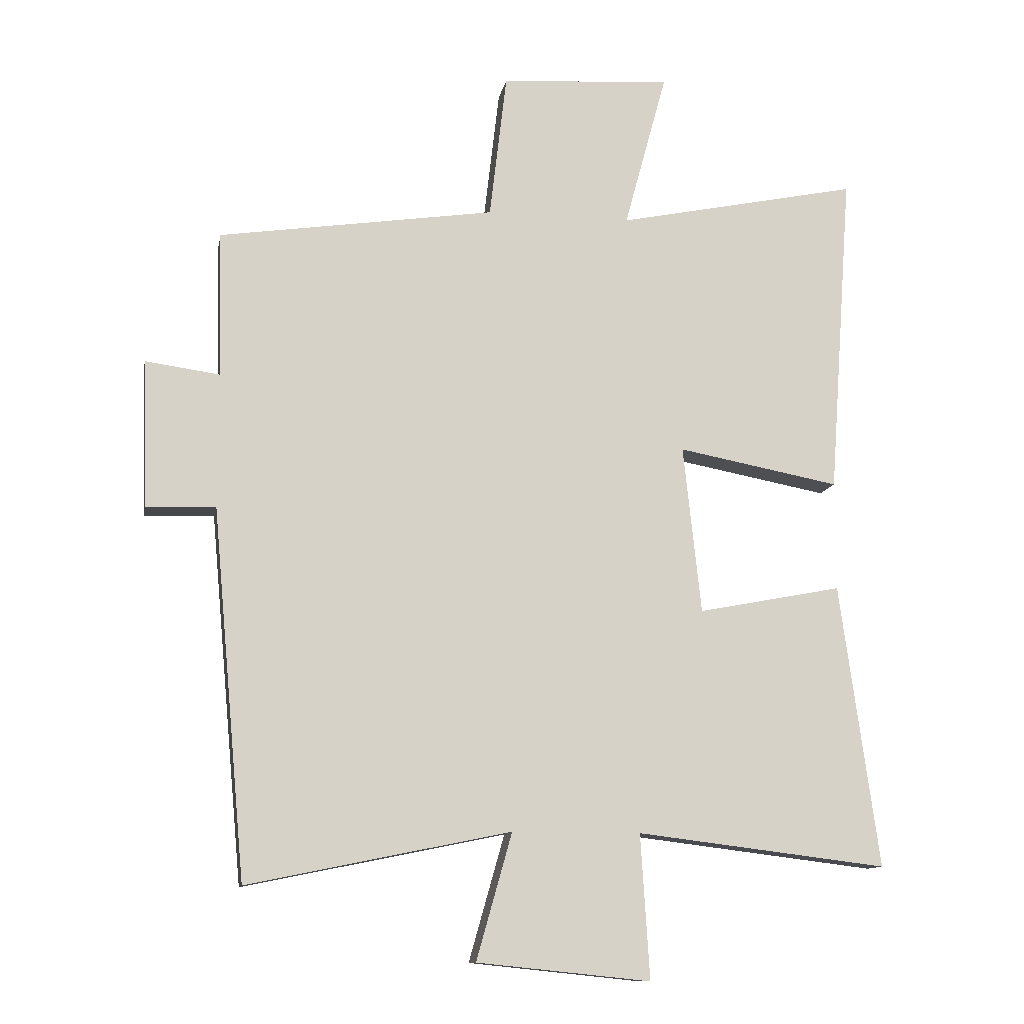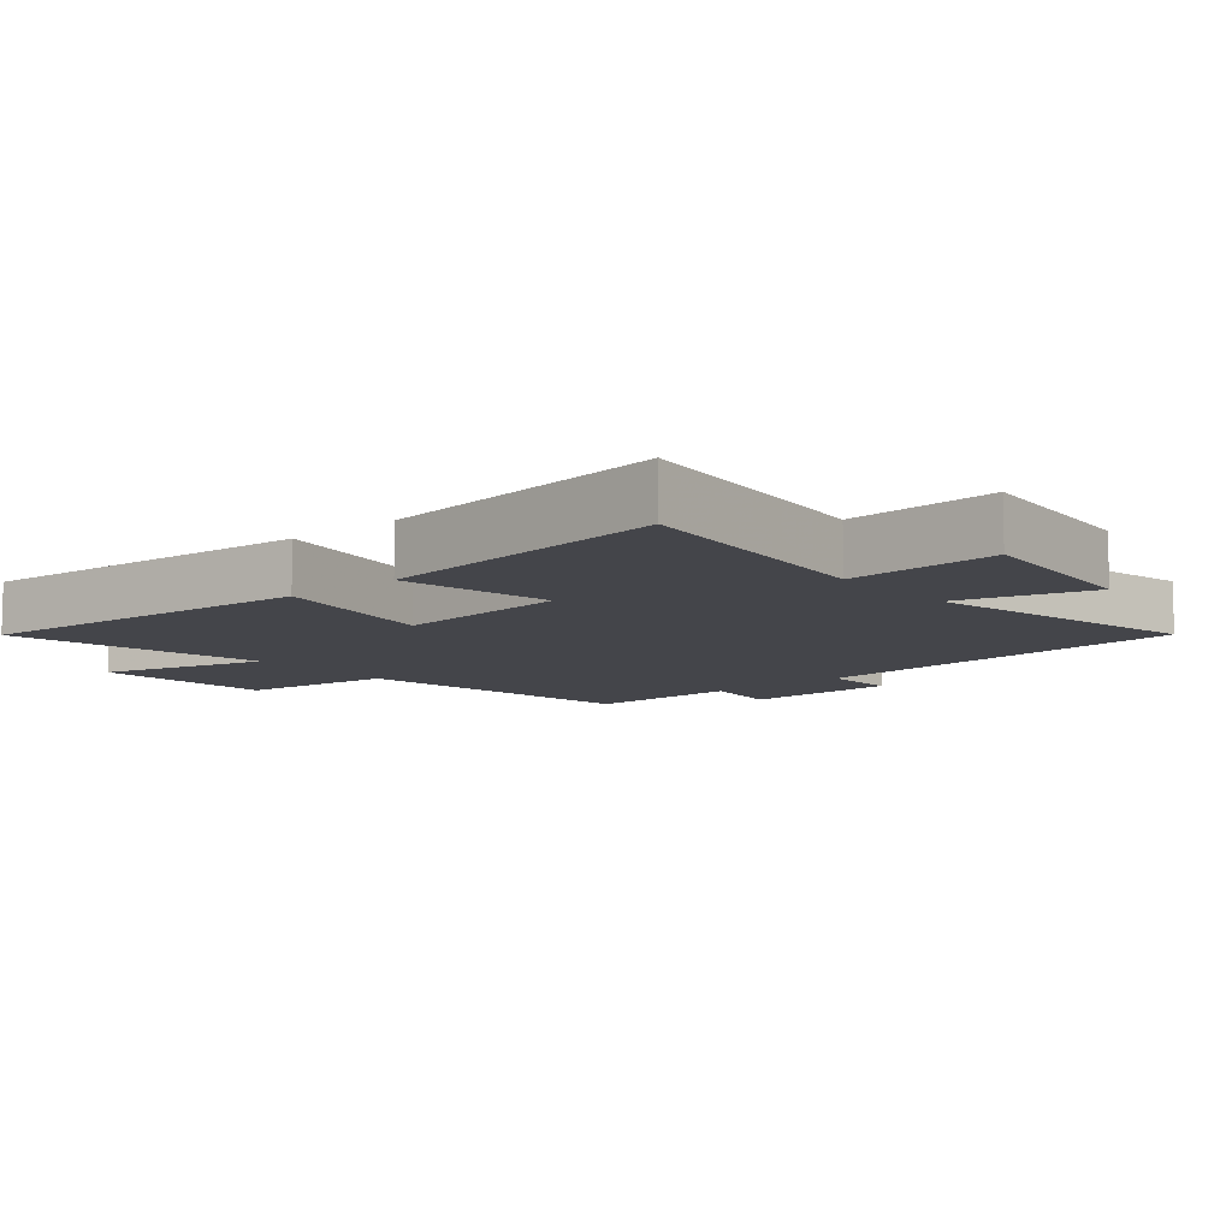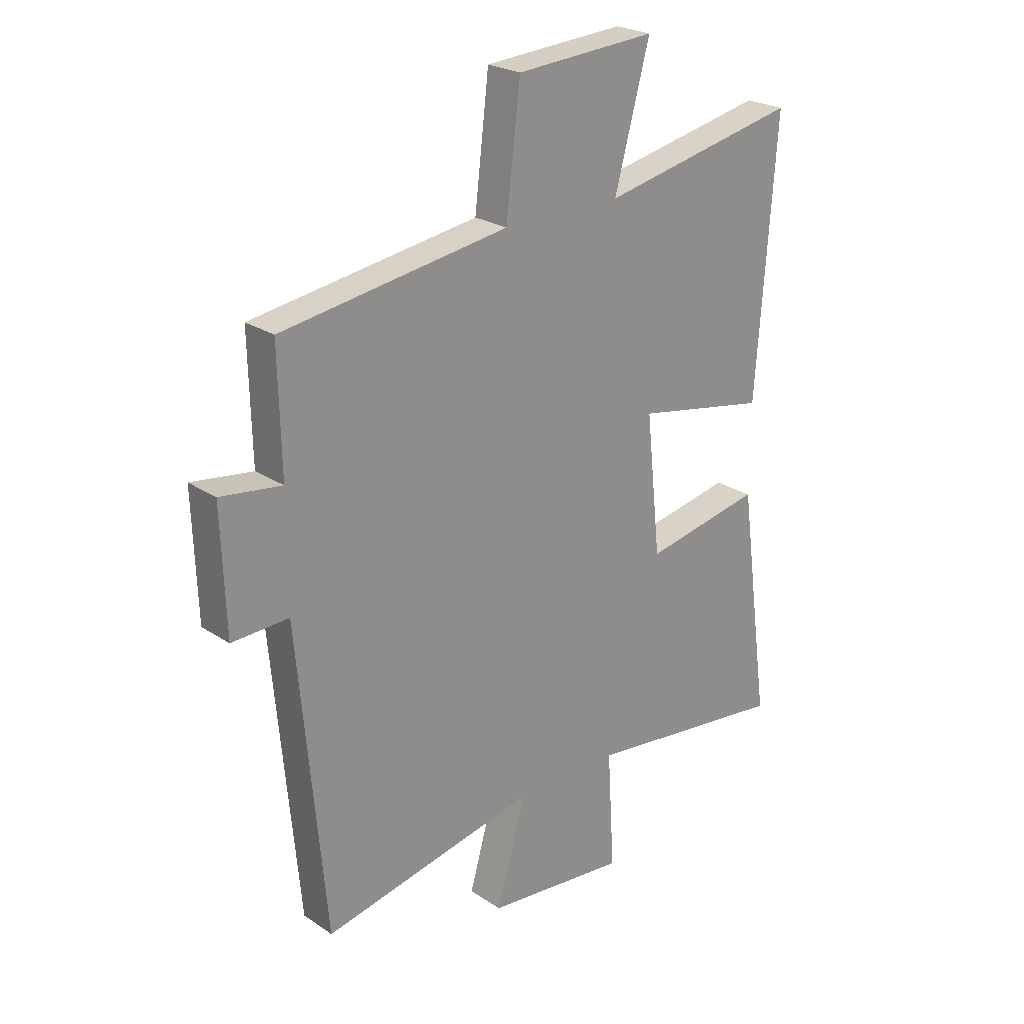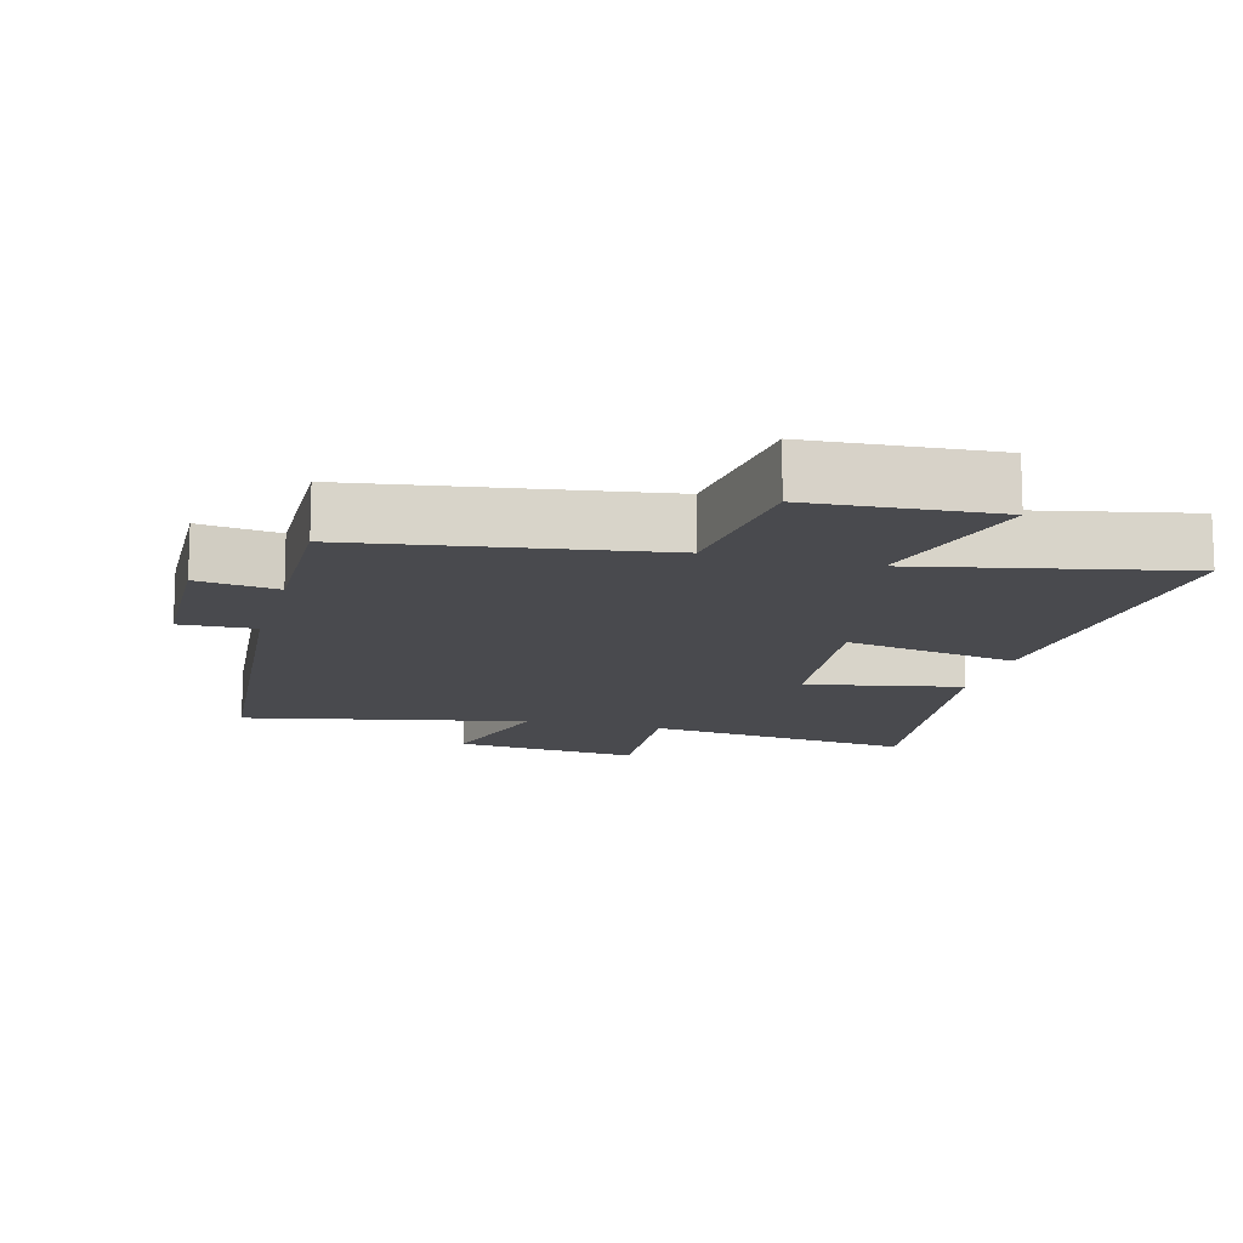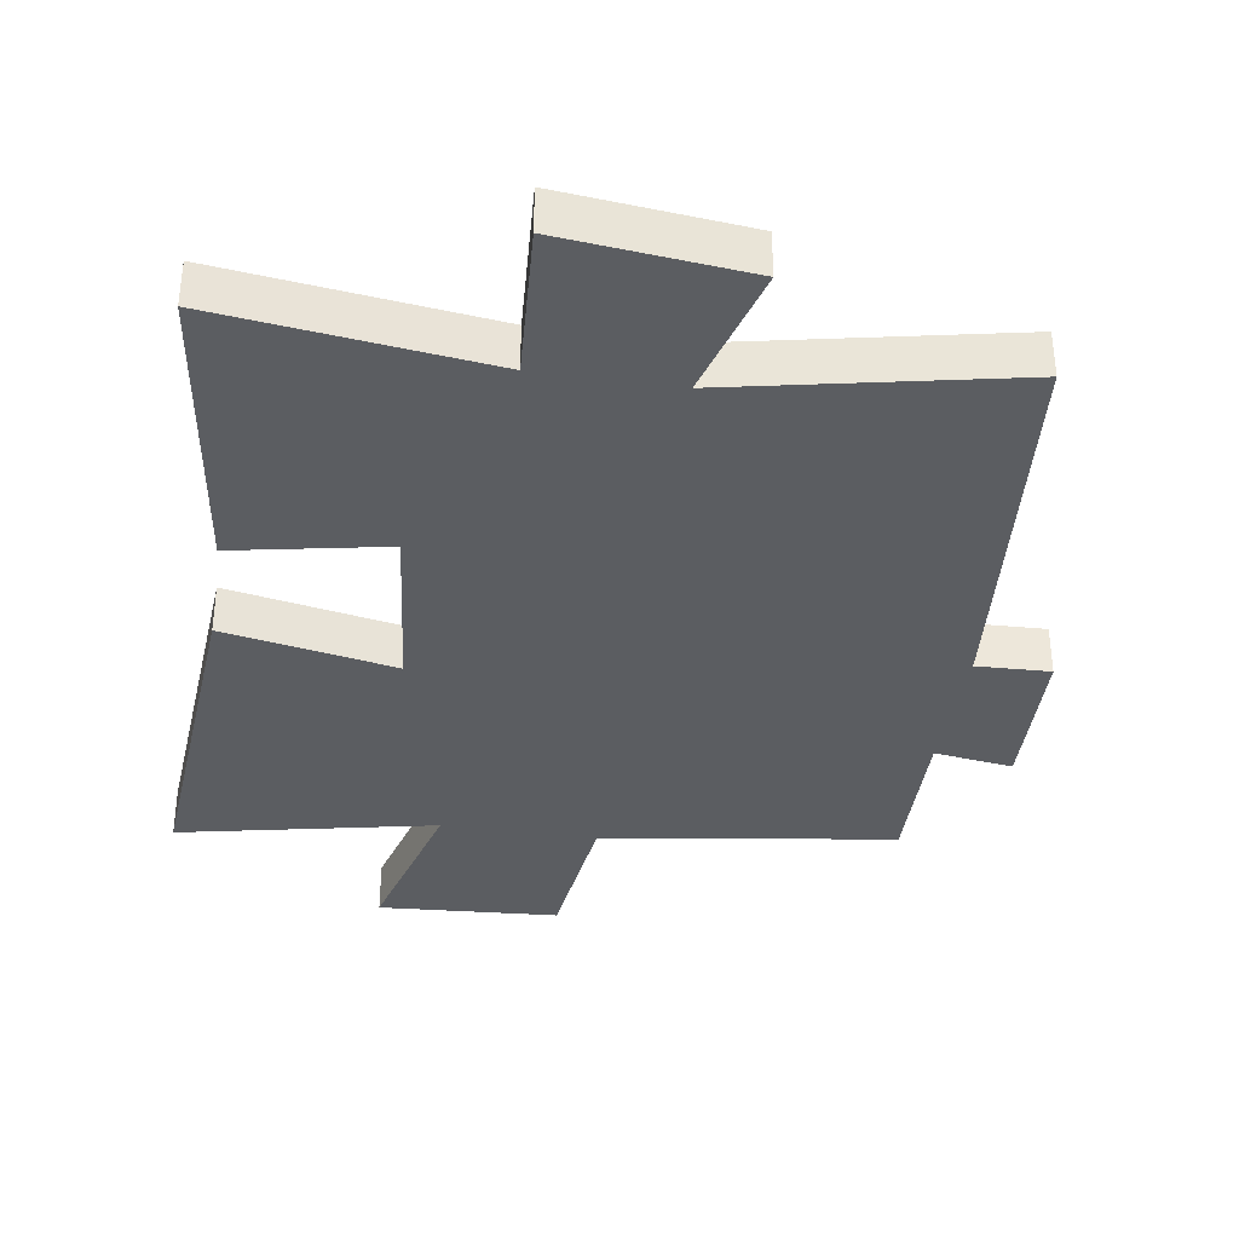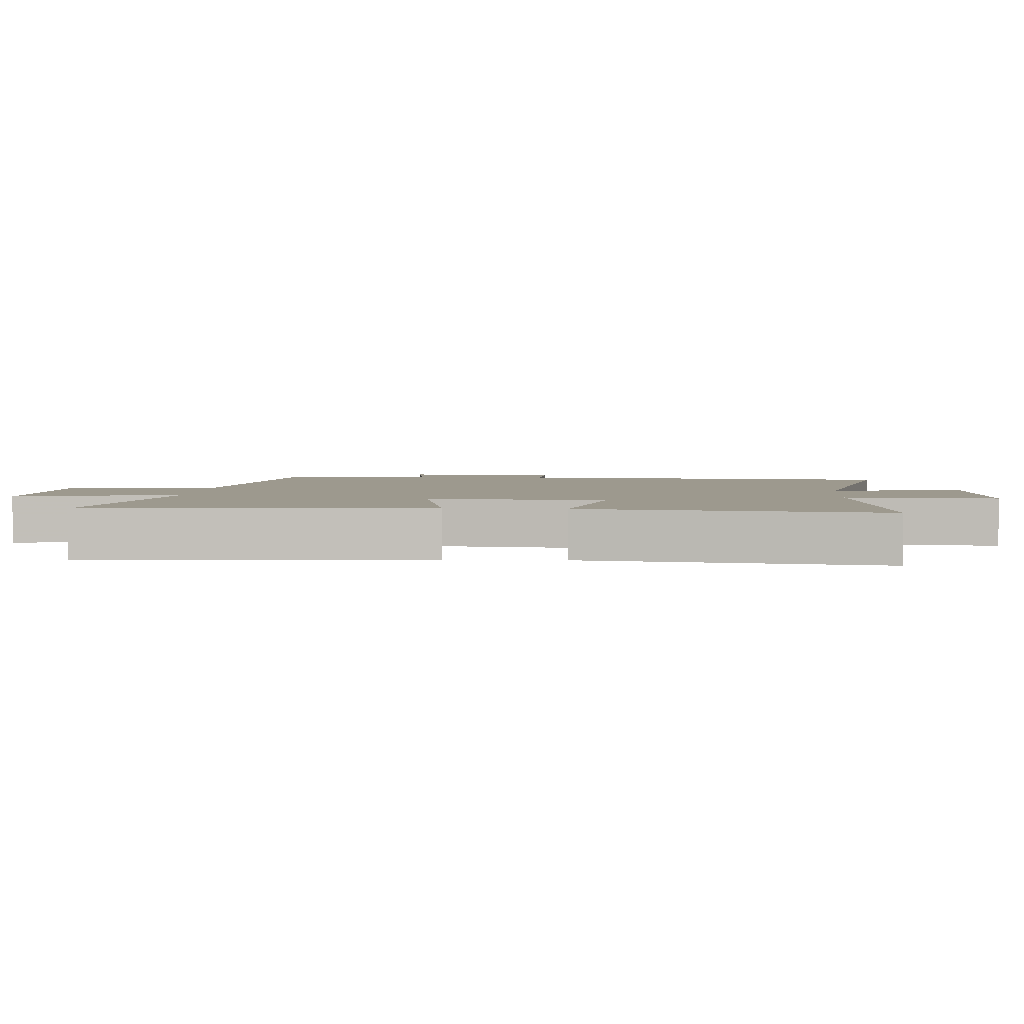
<metadata>
{"format":"obj","ext":"obj","renderer":"f3d","projection":"perspective","resolution":1024,"background":"white","views":[{"elev":-11.7,"azim":-10.3,"up":"+Z"},{"elev":-9.2,"azim":130.4,"up":"+Y"},{"elev":24.1,"azim":-42.3,"up":"+Z"},{"elev":-13.4,"azim":-15.1,"up":"+Y"},{"elev":-36.2,"azim":171.1,"up":"+Y"},{"elev":3.3,"azim":94.0,"up":"+Y"}]}
</metadata>
<code>
v -0.447 0.07 -0.585
v -0.5 0.07 -0.006
v -0.609 0.07 -0.01
v -0.617 0.07 0.222
v -0.5 0.07 0.206
v -0.505 0.07 0.435
v -0.071 0.07 0.5
v -0.044 0.07 0.729
v 0.224 0.07 0.747
v 0.157 0.07 0.5
v 0.537 0.07 0.579
v 0.5 0.07 0.069
v 0.246 0.07 0.117
v 0.274 0.07 -0.147
v 0.5 0.07 -0.103
v 0.561 0.07 -0.548
v 0.168 0.07 -0.5
v 0.182 0.07 -0.726
v -0.09 0.07 -0.698
v -0.034 0.07 -0.5
v -0.447 0 -0.585
v -0.5 0 -0.006
v -0.609 0 -0.01
v -0.617 0 0.222
v -0.5 0 0.206
v -0.505 0 0.435
v -0.071 0 0.5
v -0.044 0 0.729
v 0.224 0 0.747
v 0.157 0 0.5
v 0.537 0 0.579
v 0.5 0 0.069
v 0.246 0 0.117
v 0.274 0 -0.147
v 0.5 0 -0.103
v 0.561 0 -0.548
v 0.168 0 -0.5
v 0.182 0 -0.726
v -0.09 0 -0.698
v -0.034 0 -0.5
f 17 18 19 20
f 14 15 16 17
f 13 14 17 20
f 10 11 12 13
f 20 1 2
f 13 20 2
f 10 13 2
f 7 8 9 10
f 5 6 7 10
f 2 3 4 5
f 2 5 10
f 40 39 38 37
f 37 36 35 34
f 40 37 34 33
f 33 32 31 30
f 22 21 40
f 22 40 33
f 22 33 30
f 30 29 28 27
f 30 27 26 25
f 25 24 23 22
f 30 25 22
f 1 21 22 2
f 2 22 23 3
f 3 23 24 4
f 4 24 25 5
f 5 25 26 6
f 6 26 27 7
f 7 27 28 8
f 8 28 29 9
f 9 29 30 10
f 10 30 31 11
f 11 31 32 12
f 12 32 33 13
f 13 33 34 14
f 14 34 35 15
f 15 35 36 16
f 16 36 37 17
f 17 37 38 18
f 18 38 39 19
f 19 39 40 20
f 20 40 21 1

</code>
